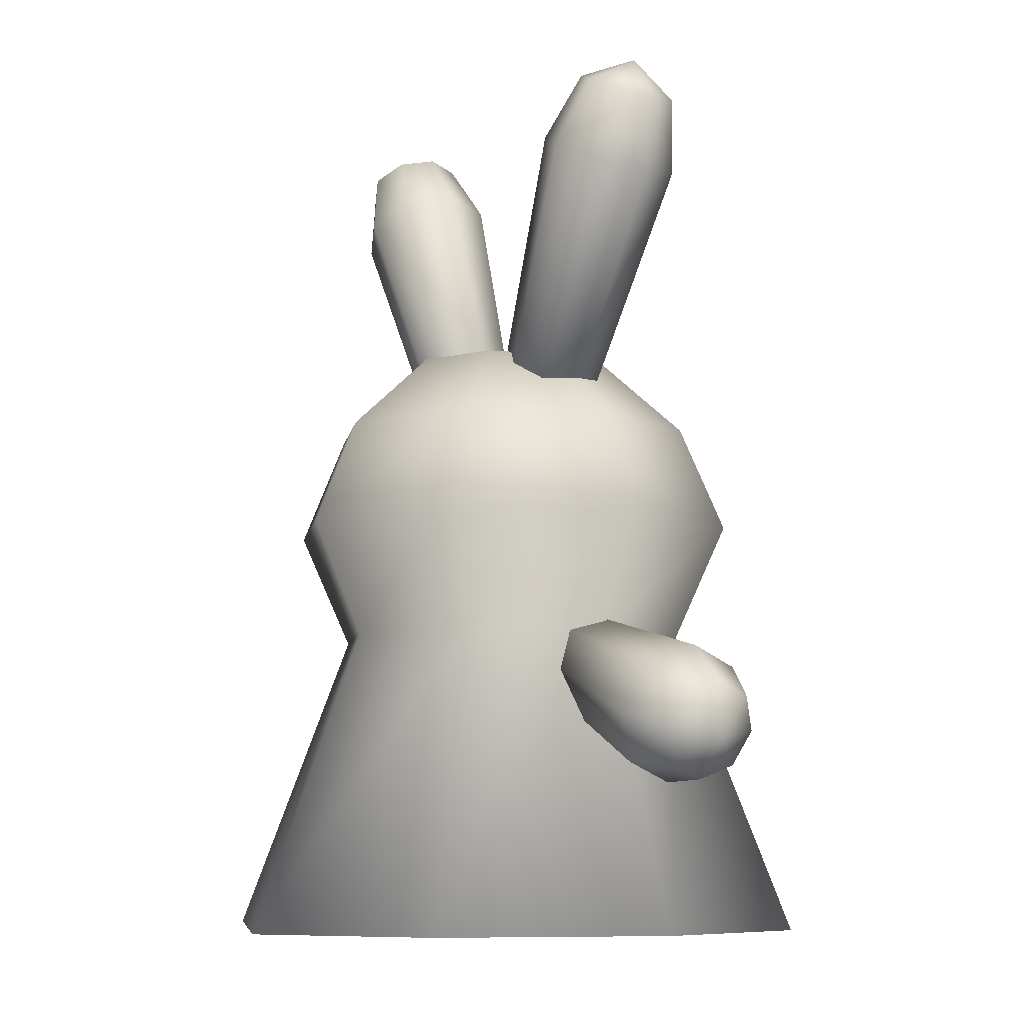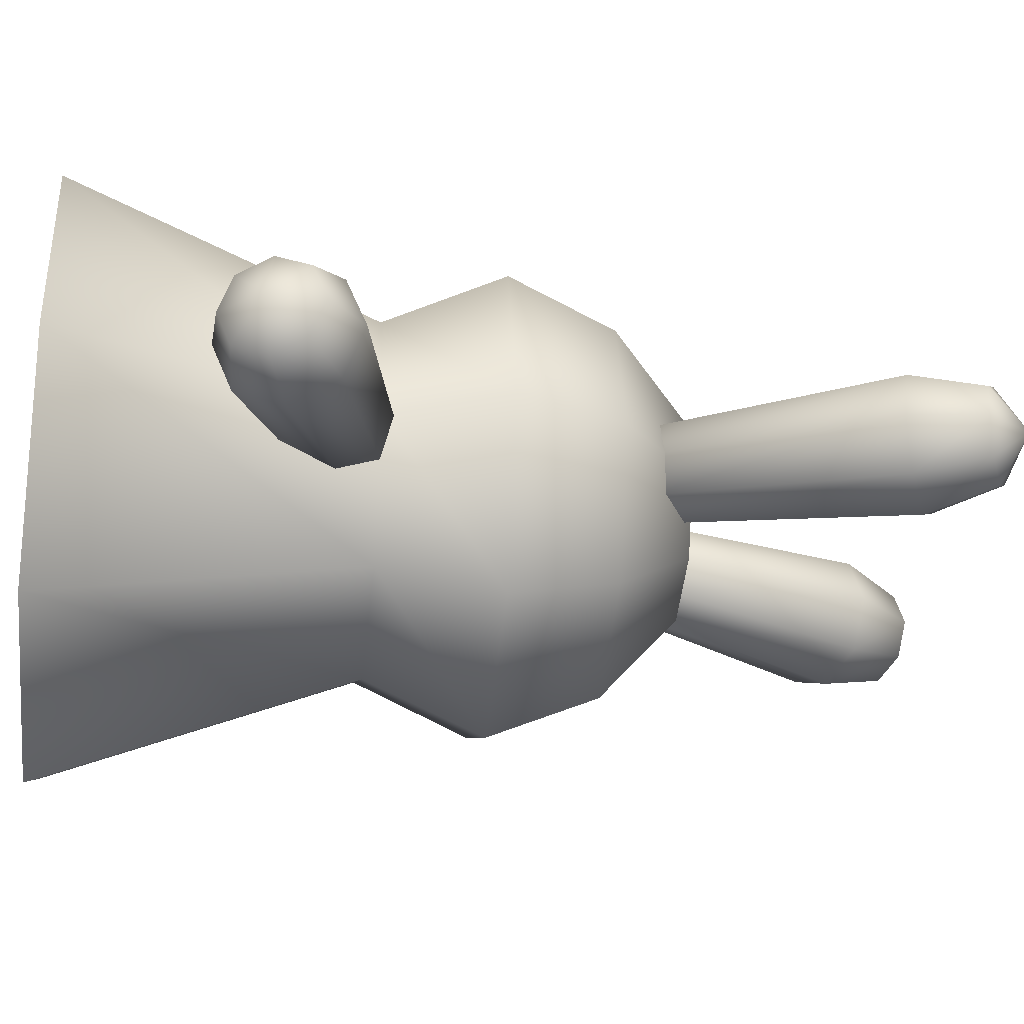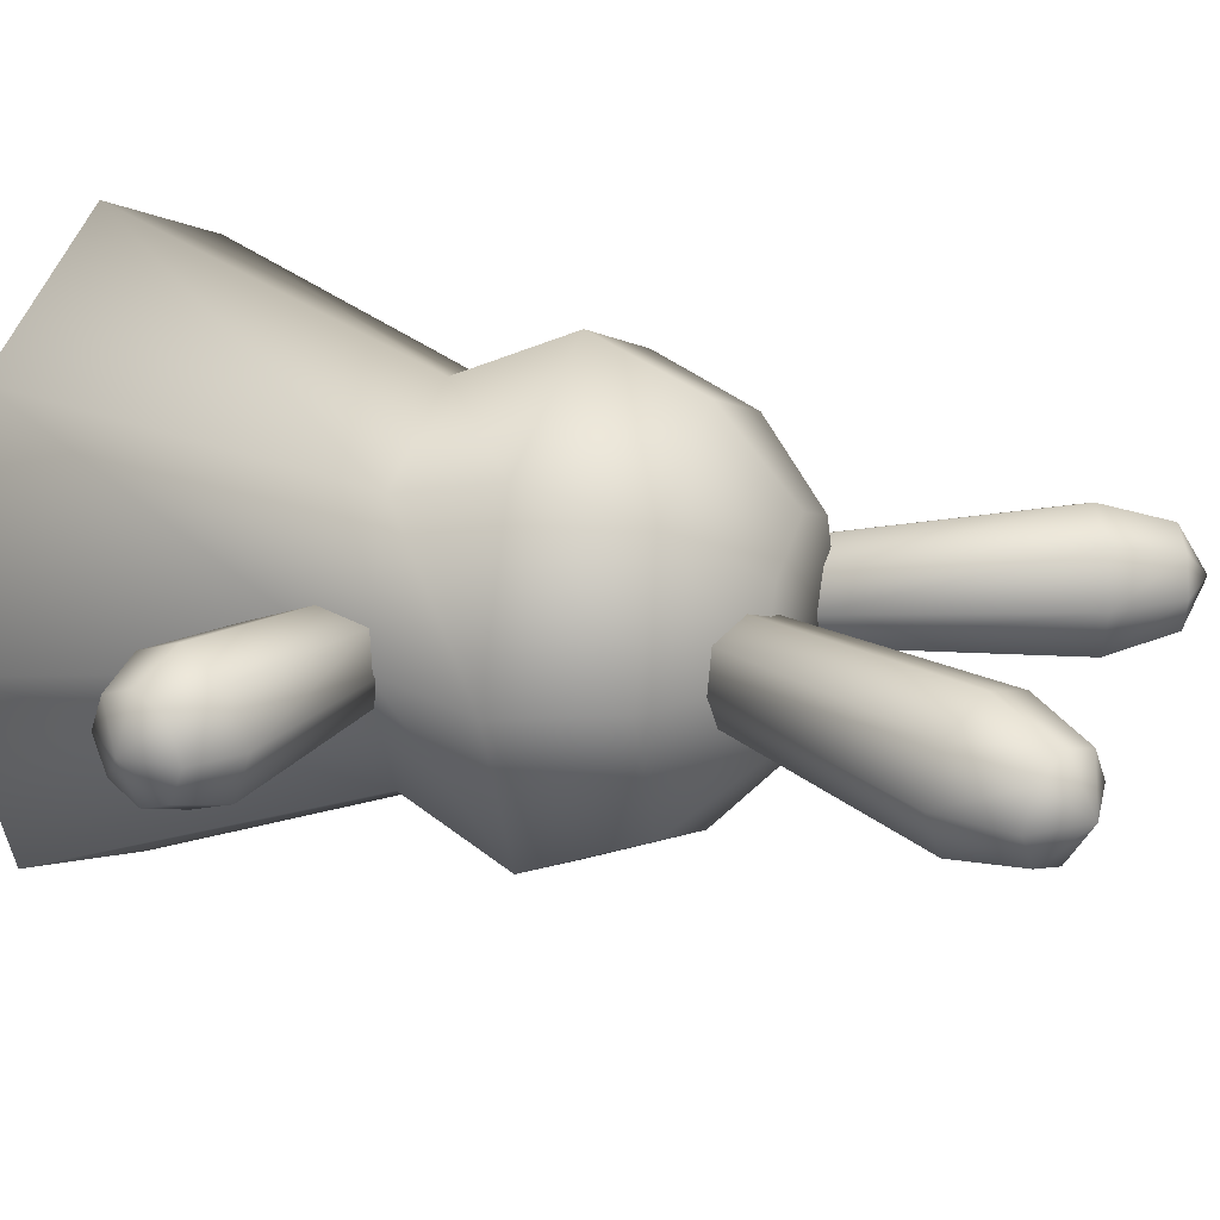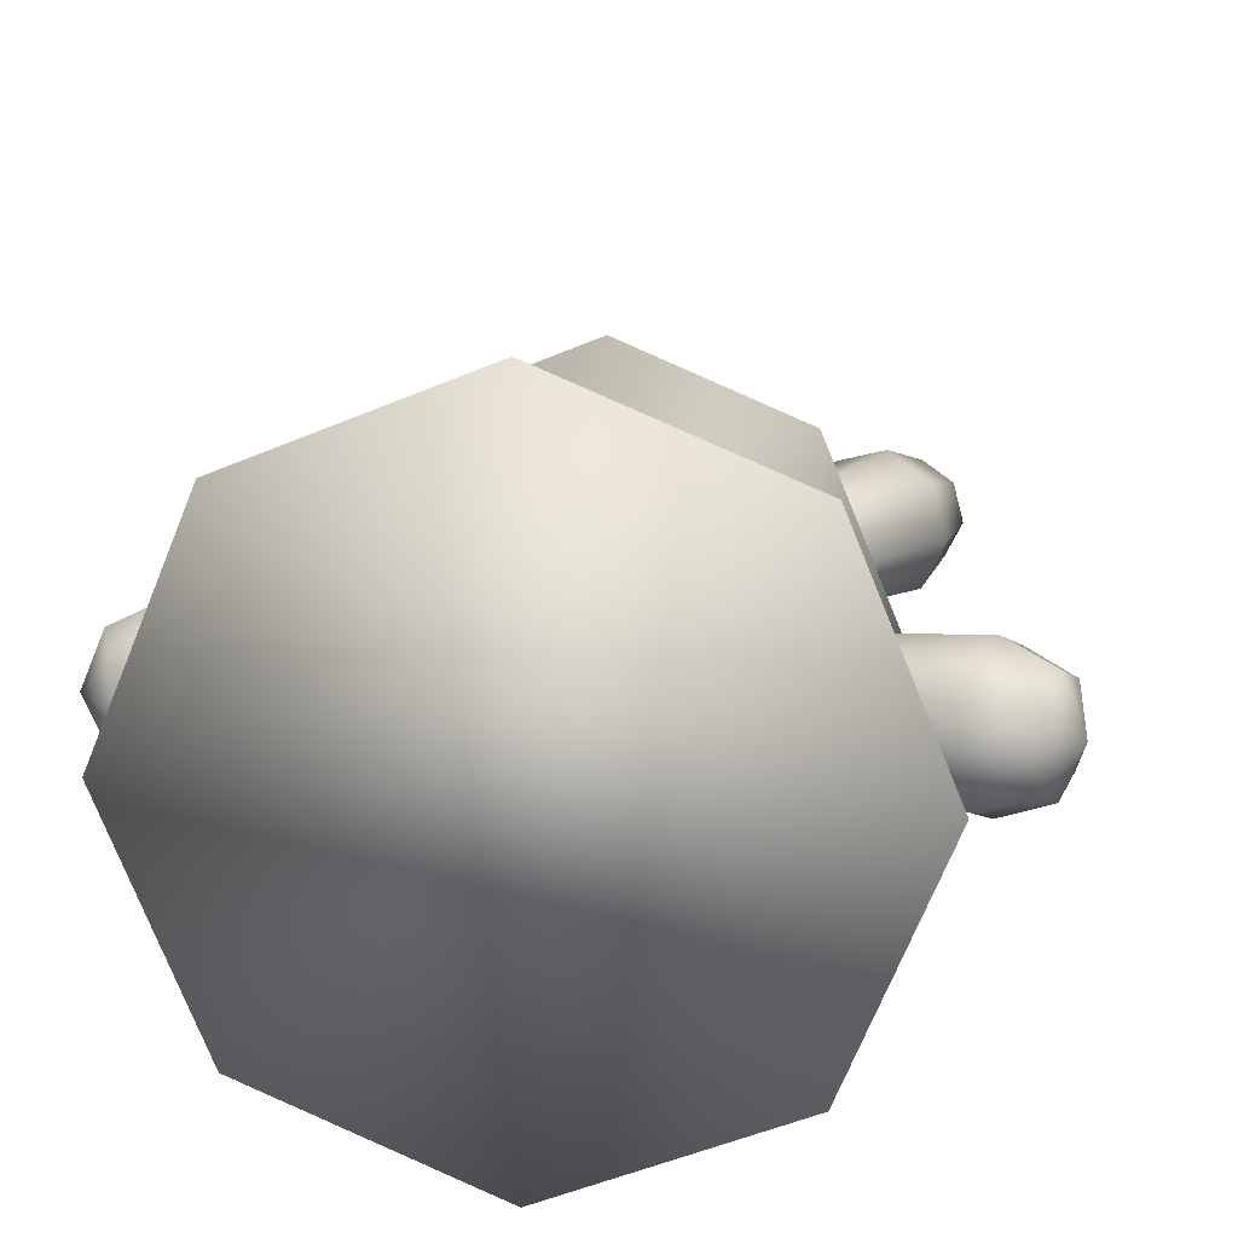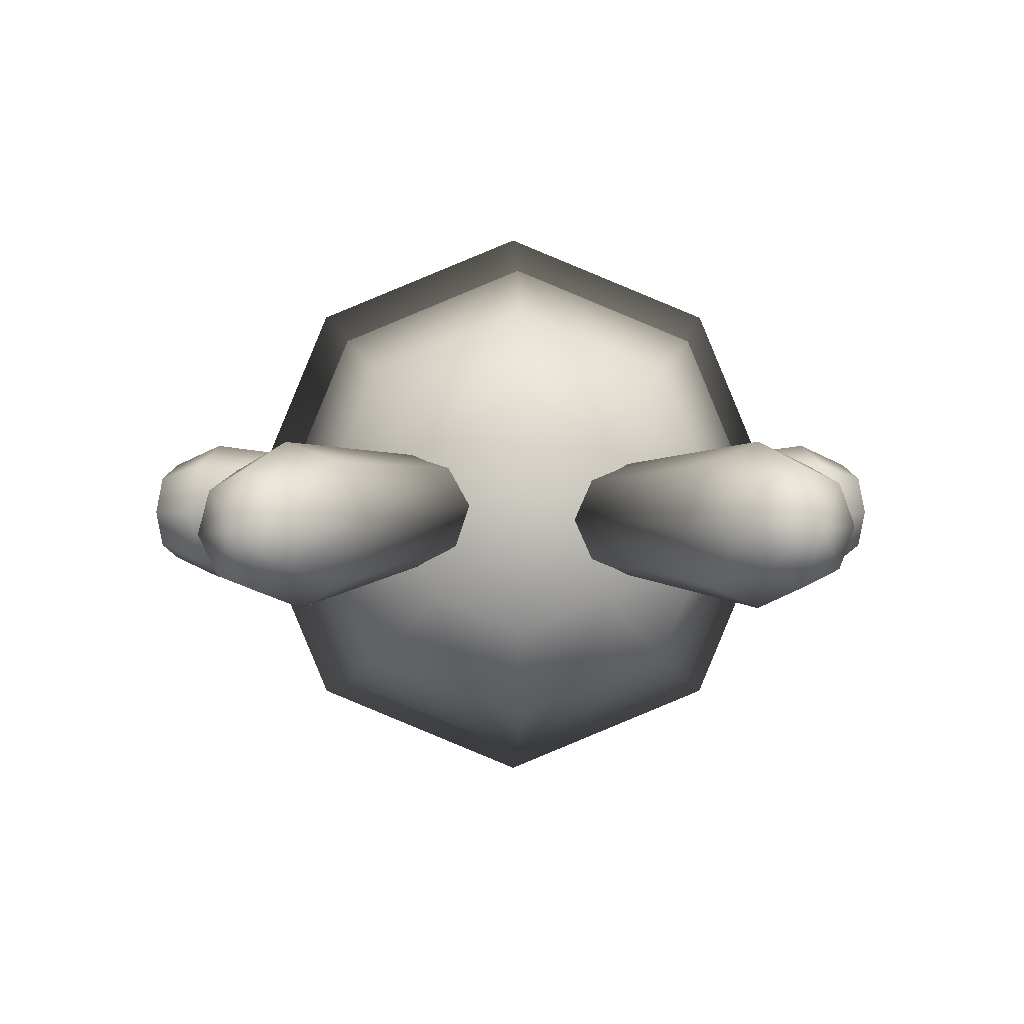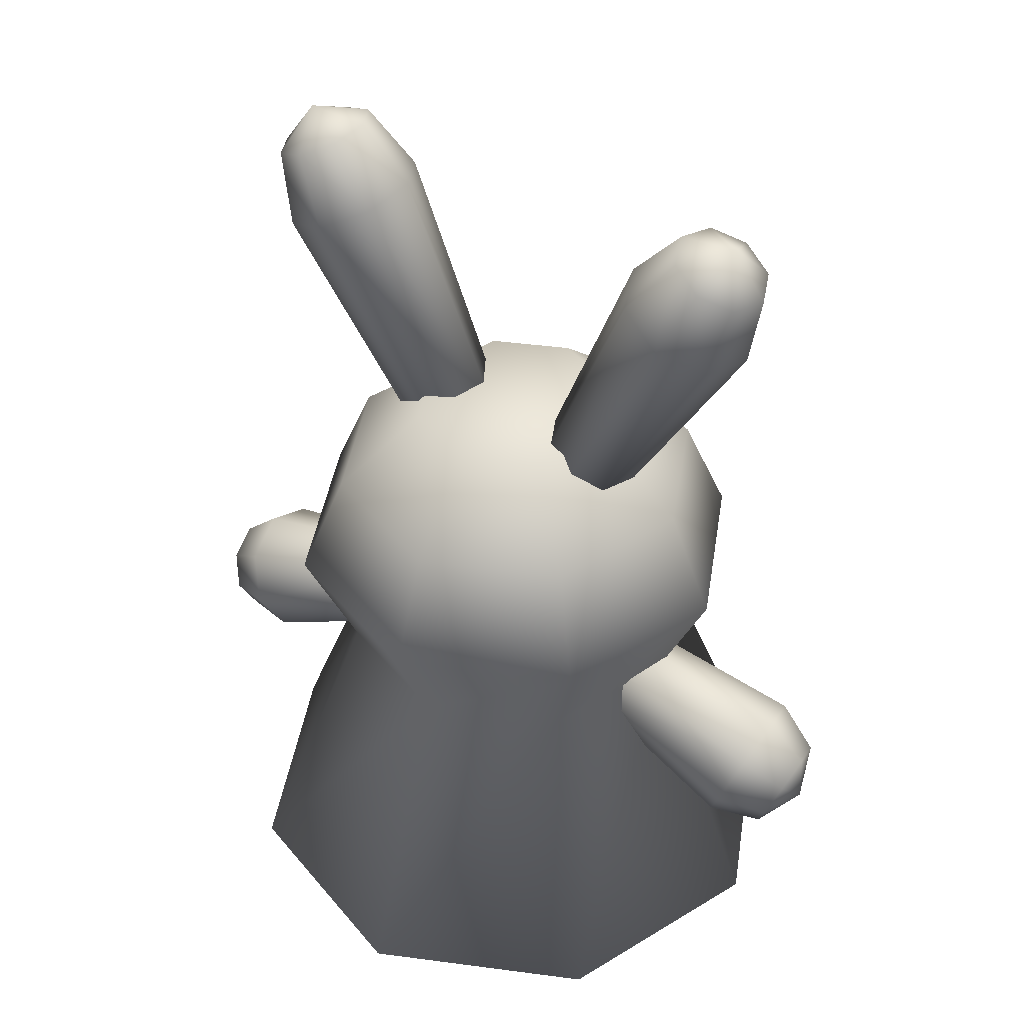
<metadata>
{"format":"obj","ext":"obj","renderer":"f3d","projection":"perspective","resolution":1024,"background":"white","views":[{"elev":-7.5,"azim":58.5,"up":"+Y"},{"elev":-27.7,"azim":82.8,"up":"+Z"},{"elev":23.3,"azim":109.3,"up":"+Z"},{"elev":15.9,"azim":8.1,"up":"+Z"},{"elev":1.1,"azim":179.4,"up":"+Z"},{"elev":42.5,"azim":-148.5,"up":"+Y"}]}
</metadata>
<code>
v  8.222 0 8.222
v  0 -0.129 11.63
v  8.222 -0.129 -8.222
v  11.63 0 -0
v  4.988 11.68 -4.988
v  7.055 11.68 -0
v  -0 0 -11.63
v  -0 11.68 -7.055
v  -8.222 0 -8.222
v  -4.988 11.68 -4.988
v  -11.63 0 0
v  -7.055 11.68 0
v  -8.222 0 8.222
v  -4.988 11.68 4.988
v  0 11.68 7.055
v  4.988 11.68 4.988
v  2.858 23.27 2.858
v  4.042 23.27 -0
v  2.858 23.27 -2.858
v  0 23.27 4.042
v  6.435 16.18 -6.435
v  9.1 16.18 -0
v  -0 16.18 -9.1
v  -6.435 16.18 -6.435
v  -9.1 16.18 0
v  -6.435 16.18 6.435
v  0 16.18 9.1
v  6.435 16.18 6.435
v  5.181 20.33 -5.181
v  7.328 20.33 -0
v  -0 20.33 -7.328
v  -5.181 20.33 -5.181
v  -7.328 20.33 0
v  -5.181 20.33 5.181
v  0 20.33 7.328
v  5.181 20.33 5.181
v  -0 23.27 -4.042
v  -2.858 23.27 -2.858
v  -4.042 23.27 0
v  -2.858 23.27 2.858
v  5.124 10.72 -0.1549
v  5.864 10.45 -2.055
v  5.404 9.187 -1.498
v  5.214 8.664 -0.1549
v  5.404 9.187 1.189
v  5.864 10.45 1.745
v  6.324 11.71 1.189
v  6.514 12.23 -0.1549
v  6.324 11.71 -1.498
v  12.1 8.181 -2.842
v  11.45 6.395 -2.055
v  11.18 5.656 -0.1549
v  11.45 6.395 1.745
v  12.1 8.181 2.532
v  12.75 9.966 1.745
v  13.02 10.71 -0.1549
v  12.75 9.966 -2.055
v  13.88 7.531 -2.055
v  13.42 6.268 -1.498
v  13.23 5.745 -0.1549
v  13.42 6.268 1.189
v  13.88 7.531 1.745
v  14.34 8.793 1.189
v  14.53 9.316 -0.1549
v  14.34 8.793 -1.498
v  14.62 7.262 -0.1549
v  2.889 21.06 0.2418
v  3.535 22.1 2.092
v  2.274 22.66 1.644
v  1.654 22.9 0.3498
v  2.039 22.66 -1.033
v  3.204 22.1 -1.693
v  4.465 21.53 -1.245
v  5.085 21.29 0.0496
v  4.7 21.53 1.432
v  7.657 30.82 2.522
v  5.873 31.62 1.888
v  4.997 31.96 0.0573
v  5.542 31.62 -1.898
v  7.189 30.82 -2.832
v  8.973 30.02 -2.198
v  9.849 29.69 -0.3672
v  9.304 30.02 1.588
v  8.749 33.32 1.636
v  7.488 33.89 1.188
v  6.868 34.12 -0.1064
v  7.254 33.89 -1.489
v  8.418 33.32 -2.149
v  9.68 32.75 -1.701
v  10.3 32.52 -0.4066
v  9.914 32.75 0.9758
v  9.065 34.36 -0.2986
v  -3.012 21.06 -0.1549
v  -3.495 22.1 -2.055
v  -2.277 22.66 -1.498
v  -1.773 22.9 -0.1549
v  -2.277 22.66 1.189
v  -3.495 22.1 1.745
v  -4.713 21.53 1.189
v  -5.217 21.29 -0.1549
v  -4.713 21.53 -1.498
v  -7.564 30.82 -2.842
v  -5.841 31.62 -2.055
v  -5.128 31.96 -0.1549
v  -5.841 31.62 1.745
v  -7.564 30.82 2.532
v  -9.286 30.02 1.745
v  -9.999 29.69 -0.1549
v  -9.286 30.02 -2.055
v  -8.729 33.32 -2.055
v  -7.511 33.89 -1.498
v  -7.007 34.12 -0.1549
v  -7.511 33.89 1.189
v  -8.729 33.32 1.745
v  -9.947 32.75 1.189
v  -10.45 32.52 -0.1549
v  -9.947 32.75 -1.498
v  -9.212 34.36 -0.1549
v  -4.67 11.32 -0.1549
v  -5.41 11.06 -2.055
v  -5.869 12.32 -1.498
v  -6.059 12.84 -0.1549
v  -5.869 12.32 1.189
v  -5.41 11.06 1.745
v  -4.95 9.793 1.189
v  -4.76 9.27 -0.1549
v  -4.95 9.793 -1.498
v  -11.64 8.787 -2.842
v  -12.29 10.57 -2.055
v  -12.56 11.31 -0.1549
v  -12.29 10.57 1.745
v  -11.64 8.787 2.532
v  -10.99 7.001 1.745
v  -10.72 6.262 -0.1549
v  -10.99 7.001 -2.055
v  -13.43 8.137 -2.055
v  -13.89 9.399 -1.498
v  -14.08 9.922 -0.1549
v  -13.89 9.399 1.189
v  -13.43 8.137 1.745
v  -12.97 6.874 1.189
v  -12.78 6.351 -0.1549
v  -12.97 6.874 -1.498
v  -14.17 7.868 -0.1549
o Cylinder022
g Cylinder022
f 1 2 3 4
f 4 3 5 6
f 3 7 8 5
f 7 9 10 8
f 9 11 12 10
f 11 13 14 12
f 13 2 15 14
f 2 1 16 15
f 1 4 6 16
f 17 18 19 20
f 6 5 21 22
f 5 8 23 21
f 8 10 24 23
f 10 12 25 24
f 12 14 26 25
f 14 15 27 26
f 15 16 28 27
f 16 6 22 28
f 22 21 29 30
f 21 23 31 29
f 23 24 32 31
f 24 25 33 32
f 25 26 34 33
f 26 27 35 34
f 27 28 36 35
f 28 22 30 36
f 30 29 19 18
f 29 31 37 19
f 31 32 38 37
f 32 33 39 38
f 33 34 40 39
f 34 35 20 40
f 35 36 17 20
f 36 30 18 17
f 37 38 39 40
f 19 37 40 20
f 2 13 7 3
f 13 11 9 7
f 41 42 43
f 41 43 44
f 41 44 45
f 41 45 46
f 41 46 47
f 41 47 48
f 41 48 49
f 41 49 42
f 42 50 51 43
f 43 51 52 44
f 44 52 53 45
f 45 53 54 46
f 46 54 55 47
f 47 55 56 48
f 48 56 57 49
f 49 57 50 42
f 50 58 59 51
f 51 59 60 52
f 52 60 61 53
f 53 61 62 54
f 54 62 63 55
f 55 63 64 56
f 56 64 65 57
f 57 65 58 50
f 66 59 58
f 66 60 59
f 66 61 60
f 66 62 61
f 66 63 62
f 66 64 63
f 66 65 64
f 66 58 65
f 67 68 69
f 67 69 70
f 67 70 71
f 67 71 72
f 67 72 73
f 67 73 74
f 67 74 75
f 67 75 68
f 68 76 77 69
f 69 77 78 70
f 70 78 79 71
f 71 79 80 72
f 72 80 81 73
f 73 81 82 74
f 74 82 83 75
f 75 83 76 68
f 76 84 85 77
f 77 85 86 78
f 78 86 87 79
f 79 87 88 80
f 80 88 89 81
f 81 89 90 82
f 82 90 91 83
f 83 91 84 76
f 92 85 84
f 92 86 85
f 92 87 86
f 92 88 87
f 92 89 88
f 92 90 89
f 92 91 90
f 92 84 91
f 93 94 95
f 93 95 96
f 93 96 97
f 93 97 98
f 93 98 99
f 93 99 100
f 93 100 101
f 93 101 94
f 94 102 103 95
f 95 103 104 96
f 96 104 105 97
f 97 105 106 98
f 98 106 107 99
f 99 107 108 100
f 100 108 109 101
f 101 109 102 94
f 102 110 111 103
f 103 111 112 104
f 104 112 113 105
f 105 113 114 106
f 106 114 115 107
f 107 115 116 108
f 108 116 117 109
f 109 117 110 102
f 118 111 110
f 118 112 111
f 118 113 112
f 118 114 113
f 118 115 114
f 118 116 115
f 118 117 116
f 118 110 117
f 119 120 121
f 119 121 122
f 119 122 123
f 119 123 124
f 119 124 125
f 119 125 126
f 119 126 127
f 119 127 120
f 120 128 129 121
f 121 129 130 122
f 122 130 131 123
f 123 131 132 124
f 124 132 133 125
f 125 133 134 126
f 126 134 135 127
f 127 135 128 120
f 128 136 137 129
f 129 137 138 130
f 130 138 139 131
f 131 139 140 132
f 132 140 141 133
f 133 141 142 134
f 134 142 143 135
f 135 143 136 128
f 144 137 136
f 144 138 137
f 144 139 138
f 144 140 139
f 144 141 140
f 144 142 141
f 144 143 142
f 144 136 143

</code>
